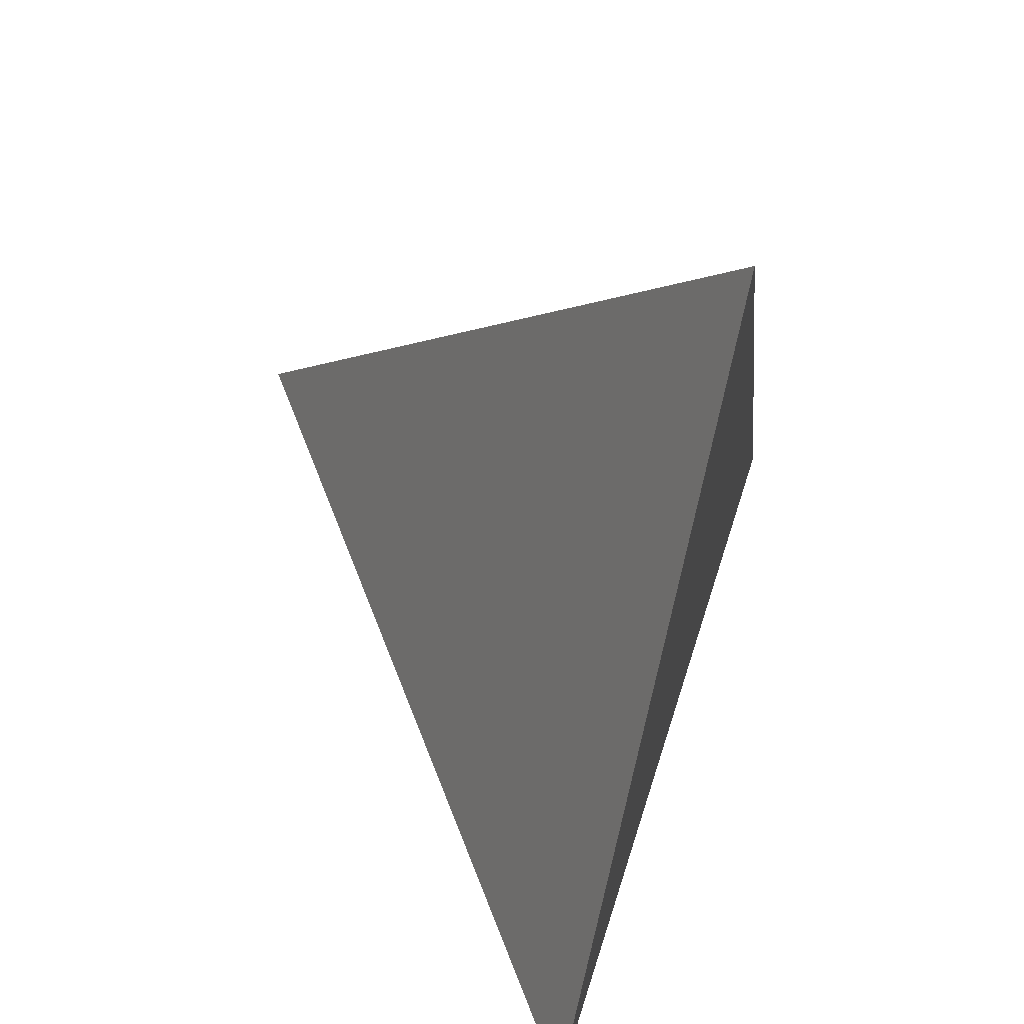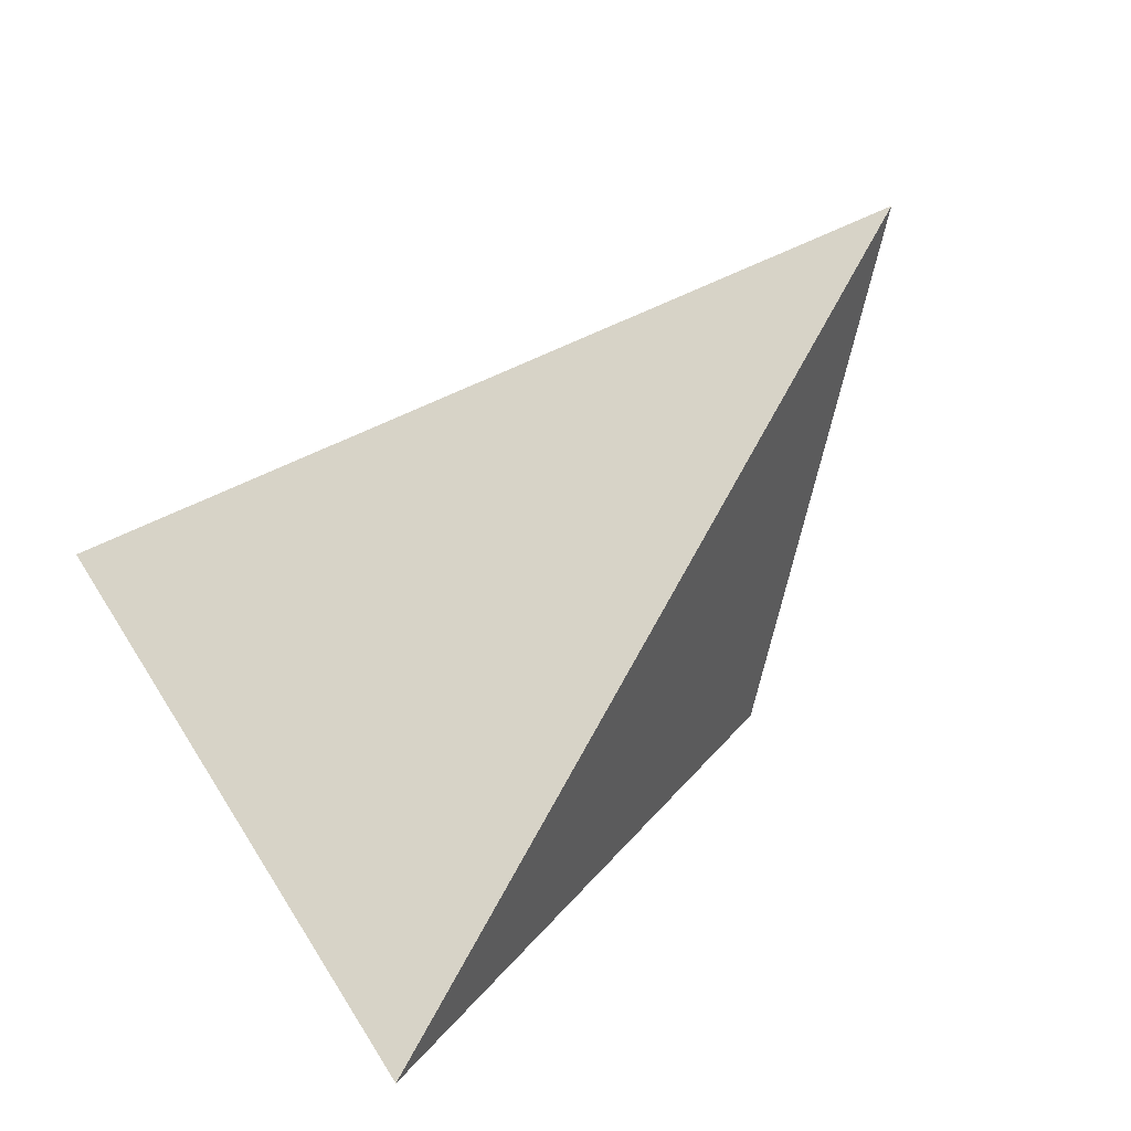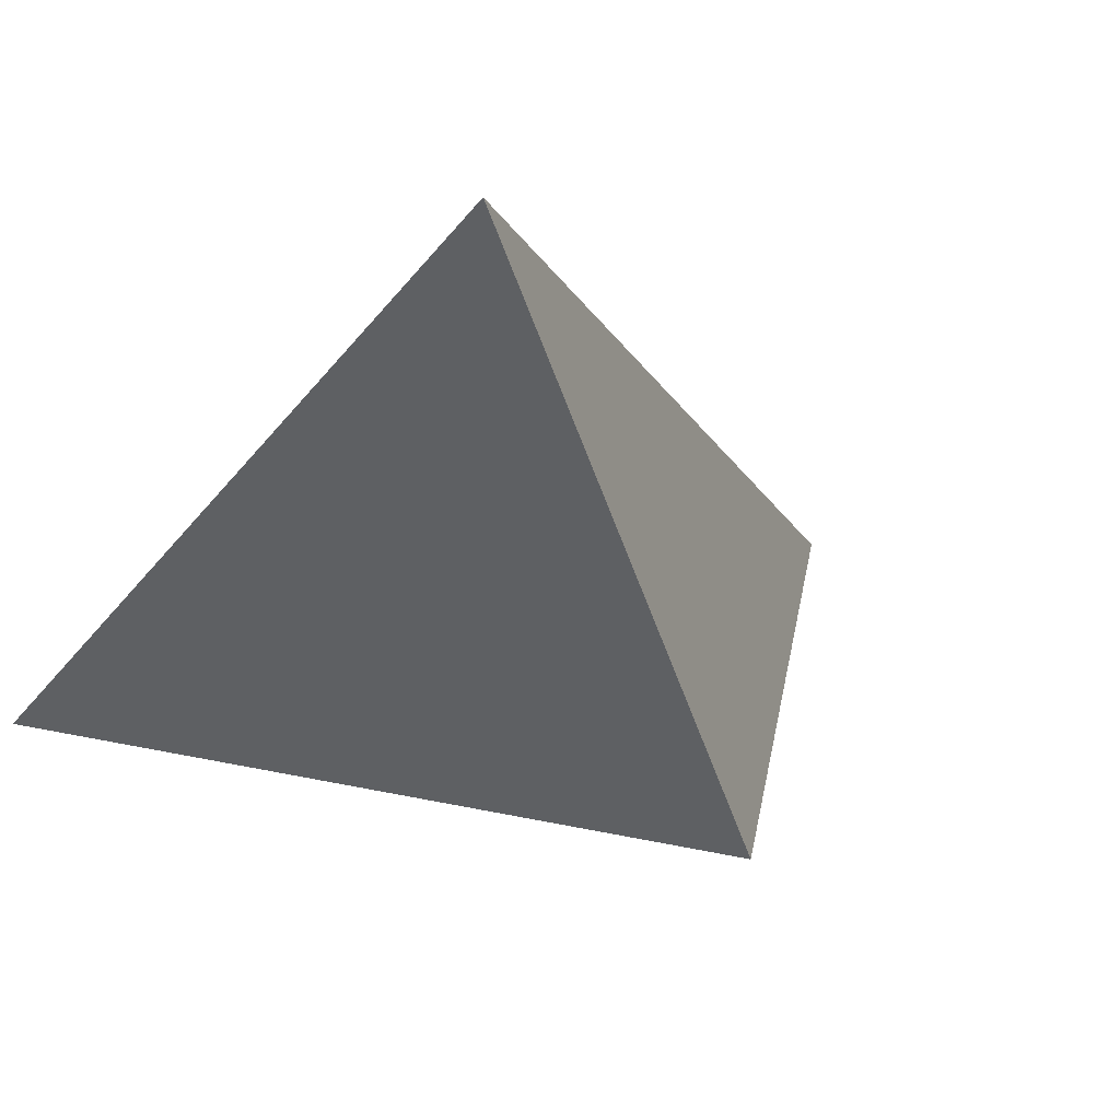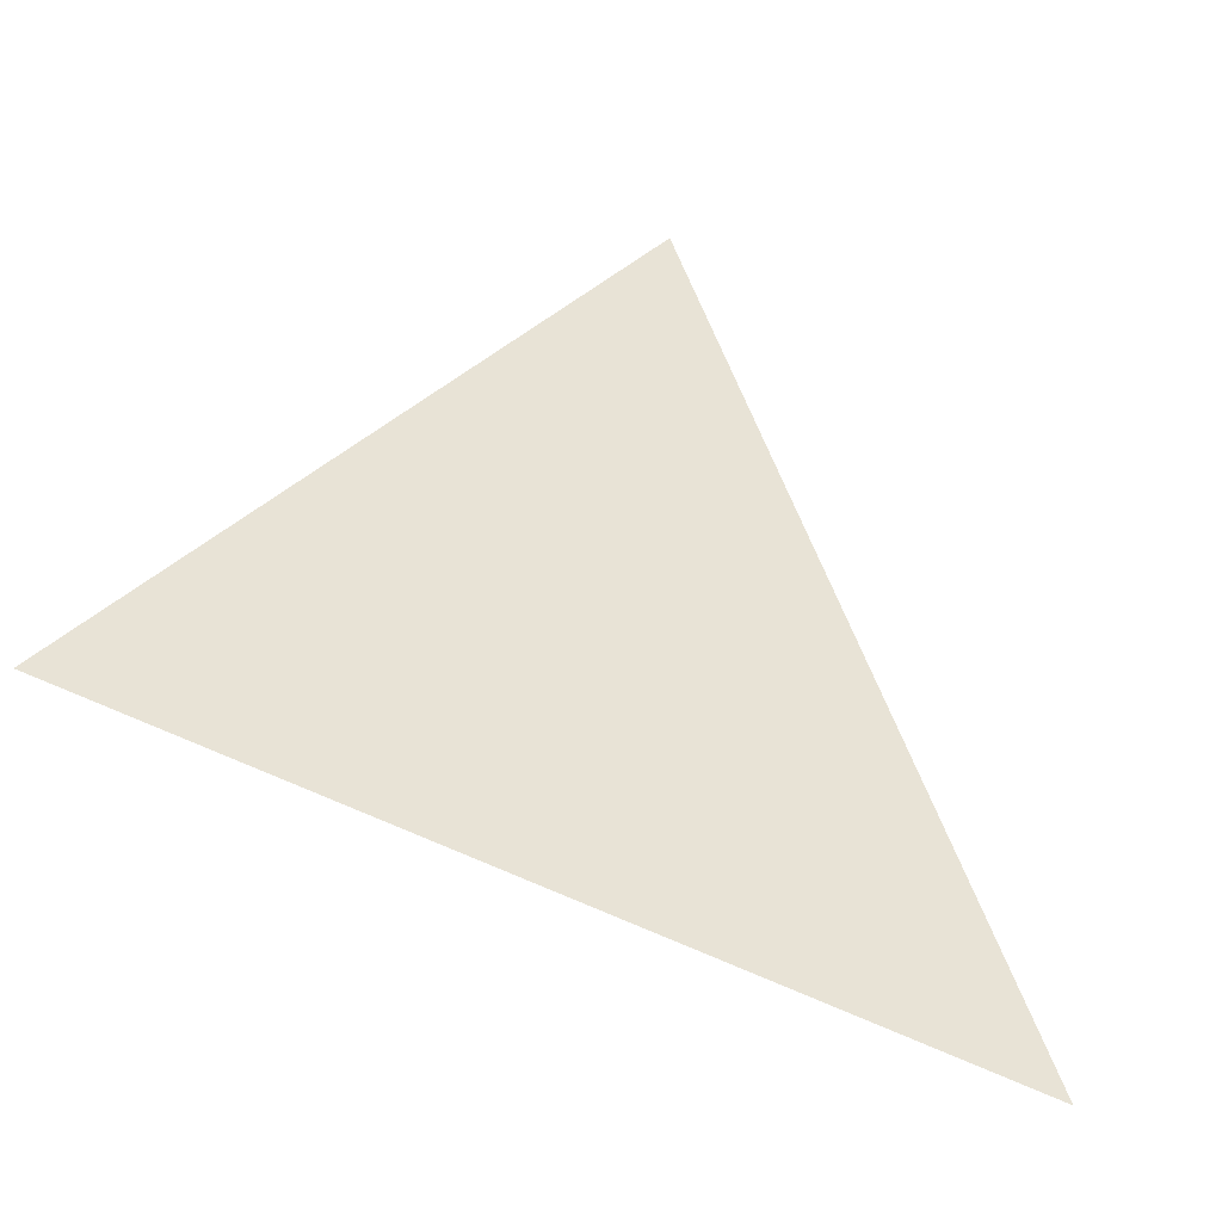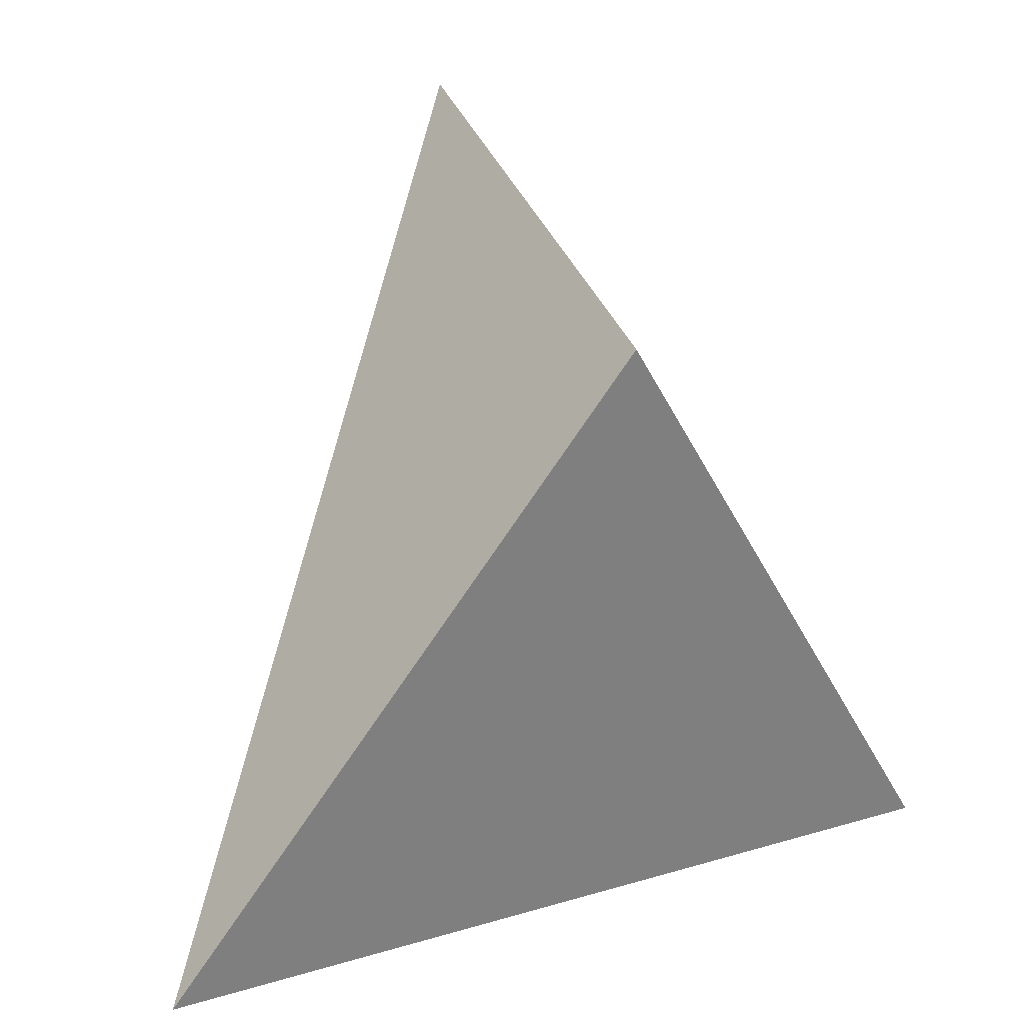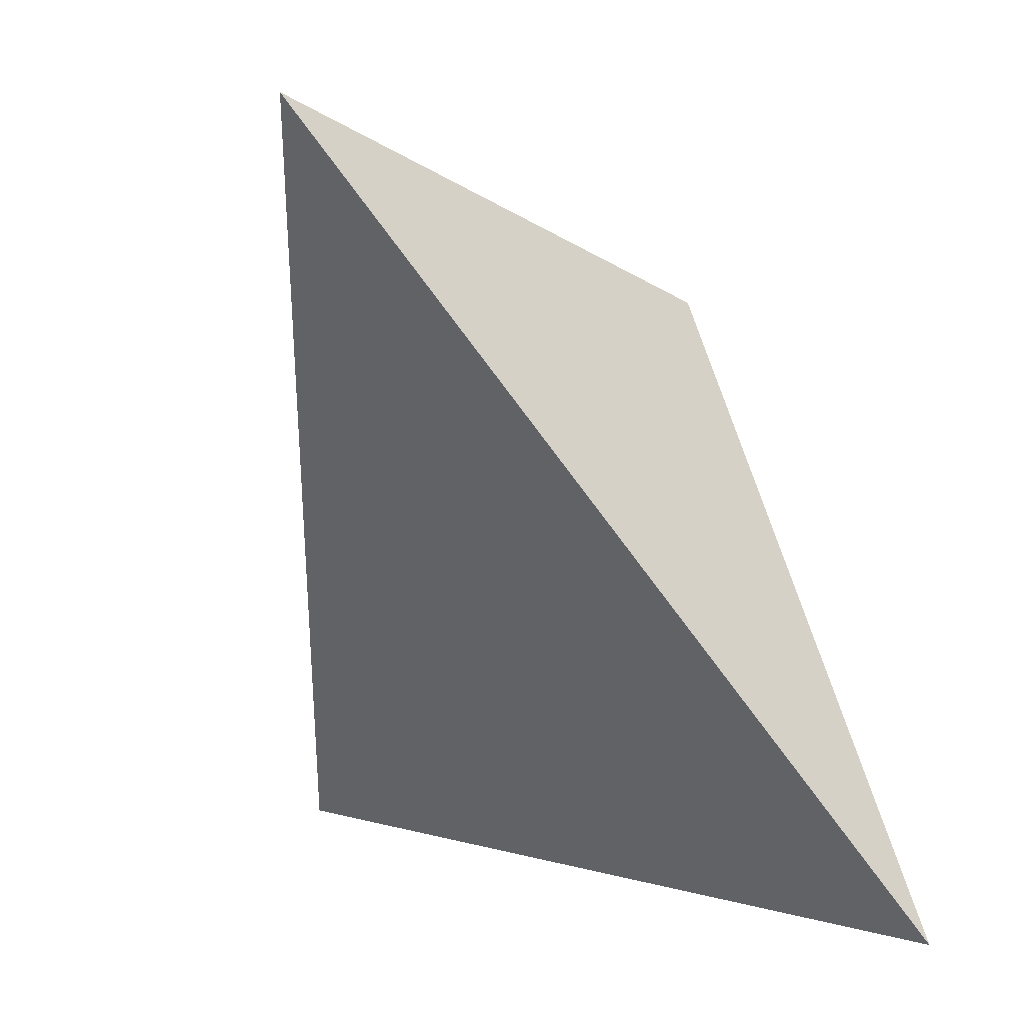
<metadata>
{"format":"obj","ext":"obj","renderer":"f3d","projection":"perspective","resolution":1024,"background":"white","views":[{"elev":-66.0,"azim":80.3,"up":"+Y"},{"elev":35.2,"azim":60.3,"up":"+Z"},{"elev":-40.8,"azim":52.3,"up":"+Z"},{"elev":-75.5,"azim":-22.2,"up":"+Y"},{"elev":16.3,"azim":153.3,"up":"+Y"},{"elev":1.6,"azim":43.3,"up":"+Y"}]}
</metadata>
<code>
v 0.4639 1.004 -0.6515
v 0.7704 0.5378 -0.5445
v 0.4199 1.137 -0.2509
v 0.1417 0.5682 -0.539
f 2 1 3
f 3 1 4
f 4 1 2
f 4 2 3

</code>
